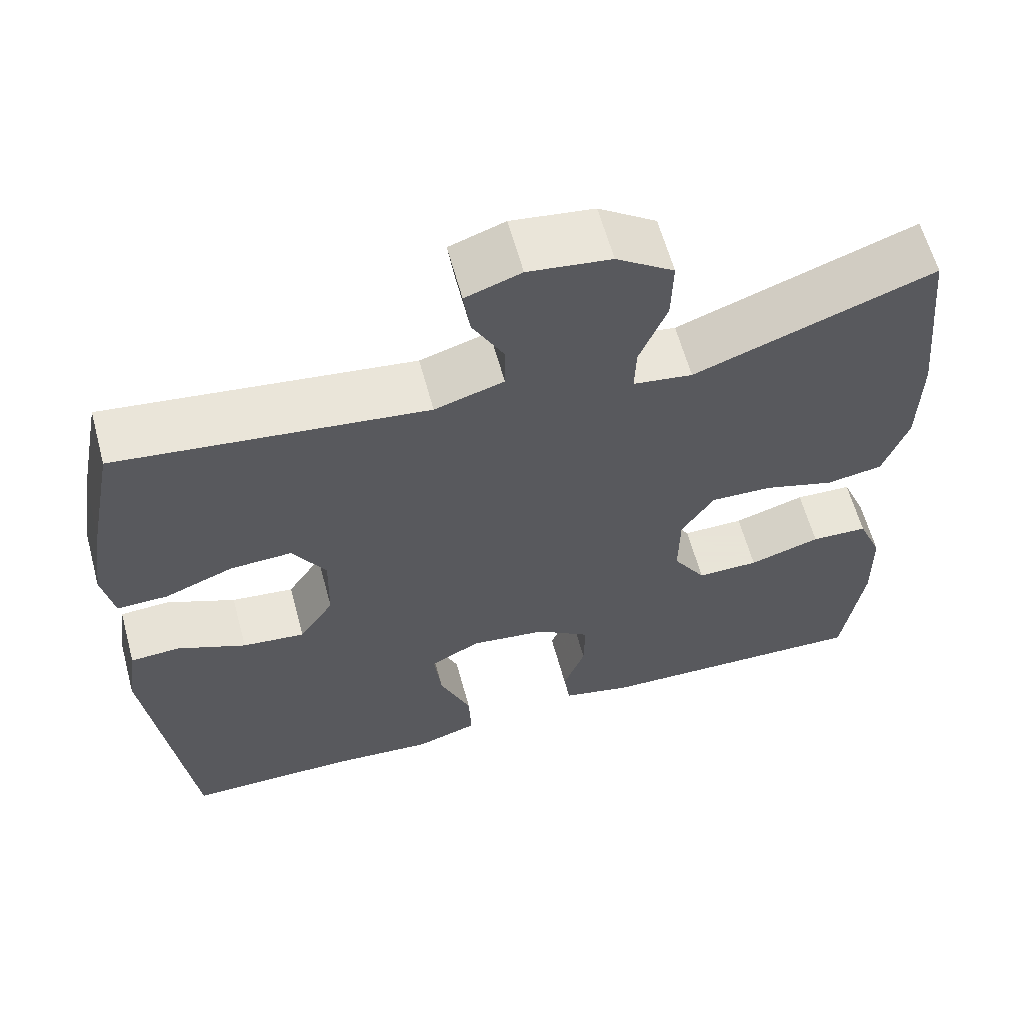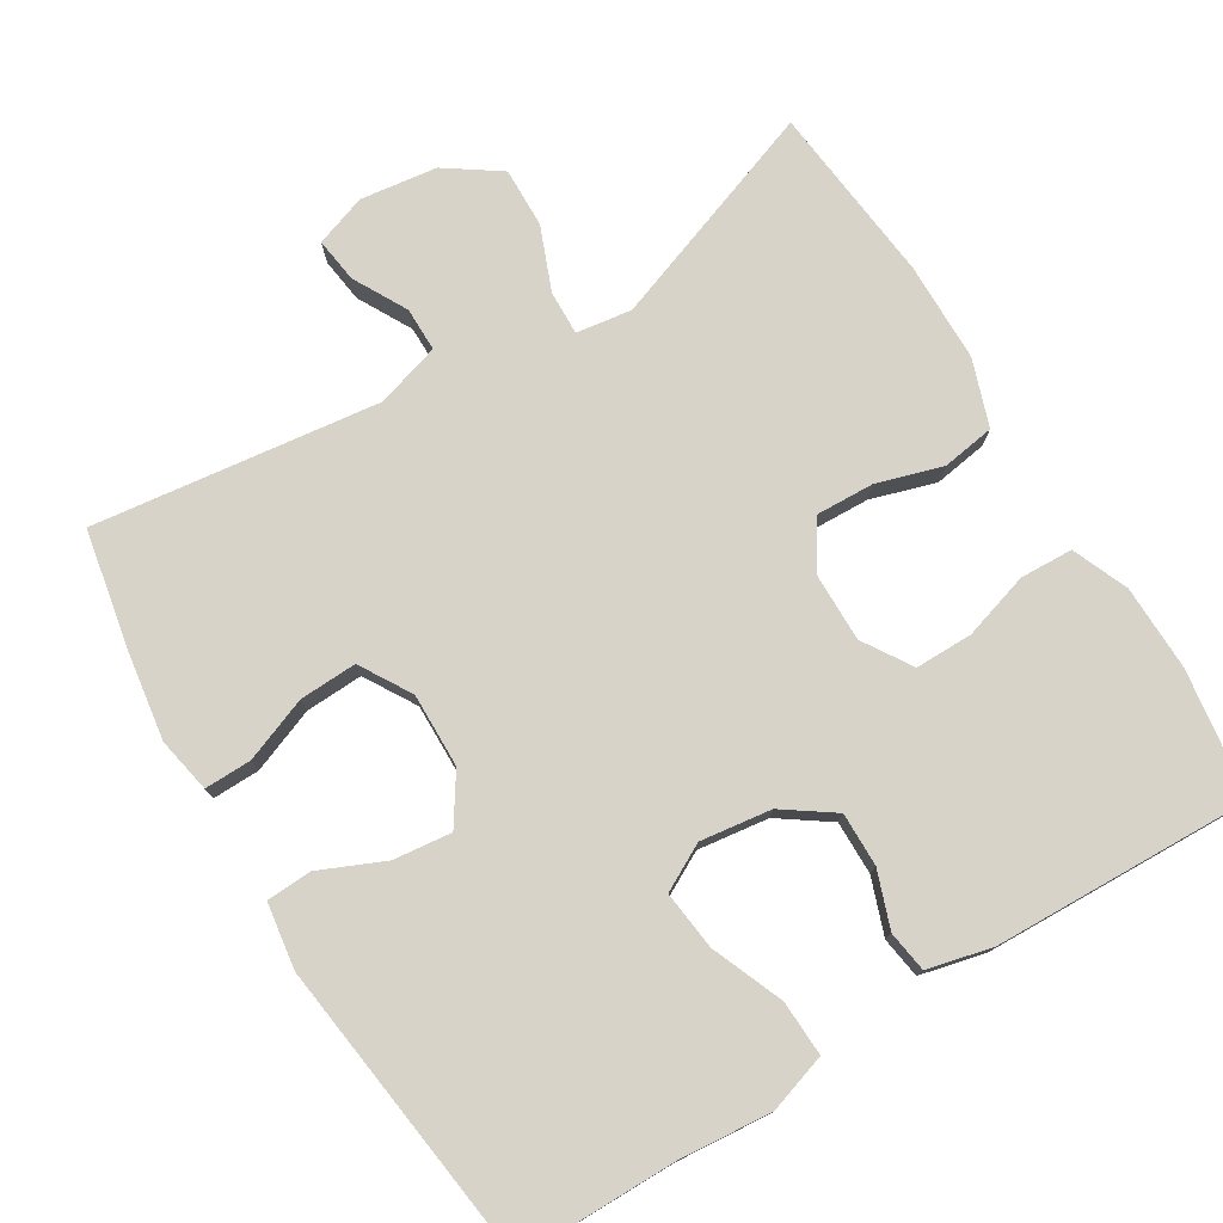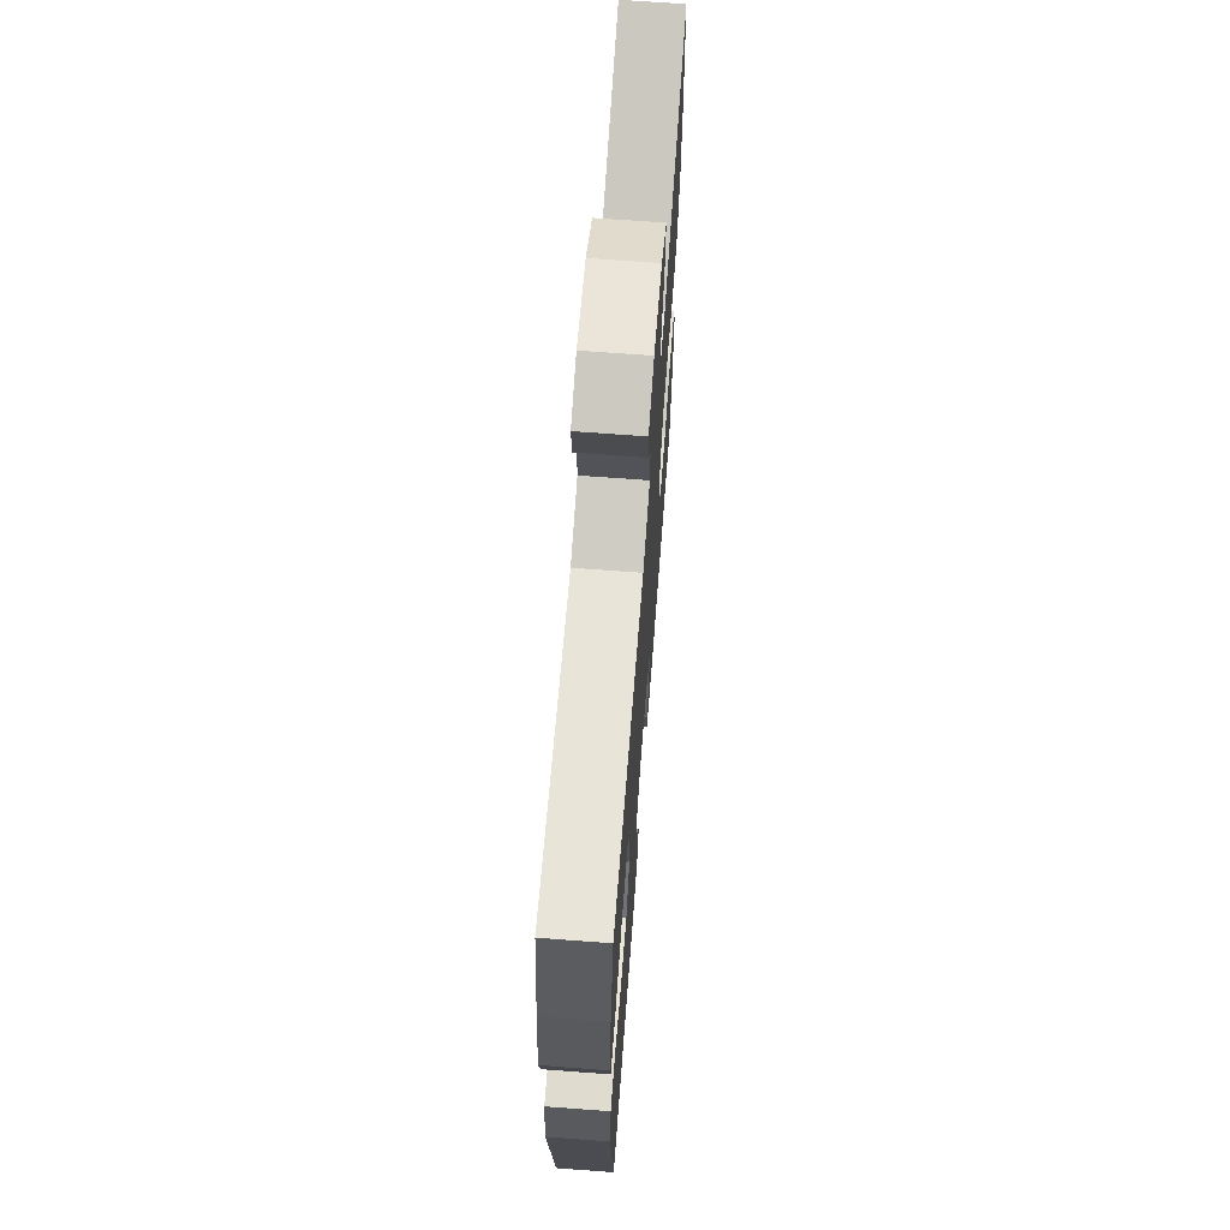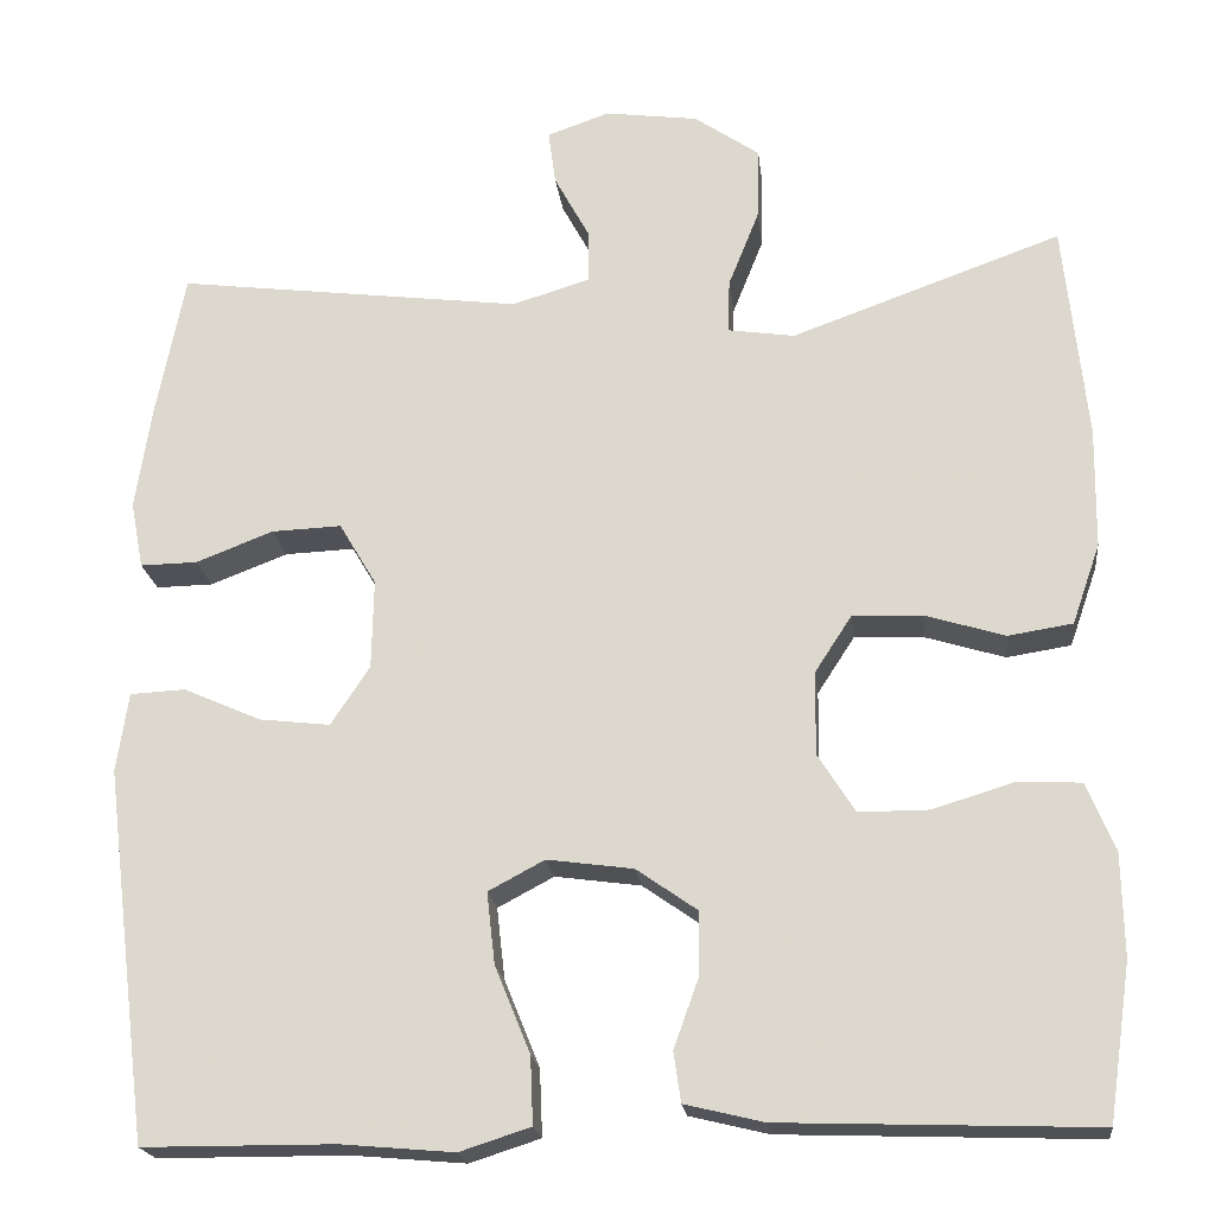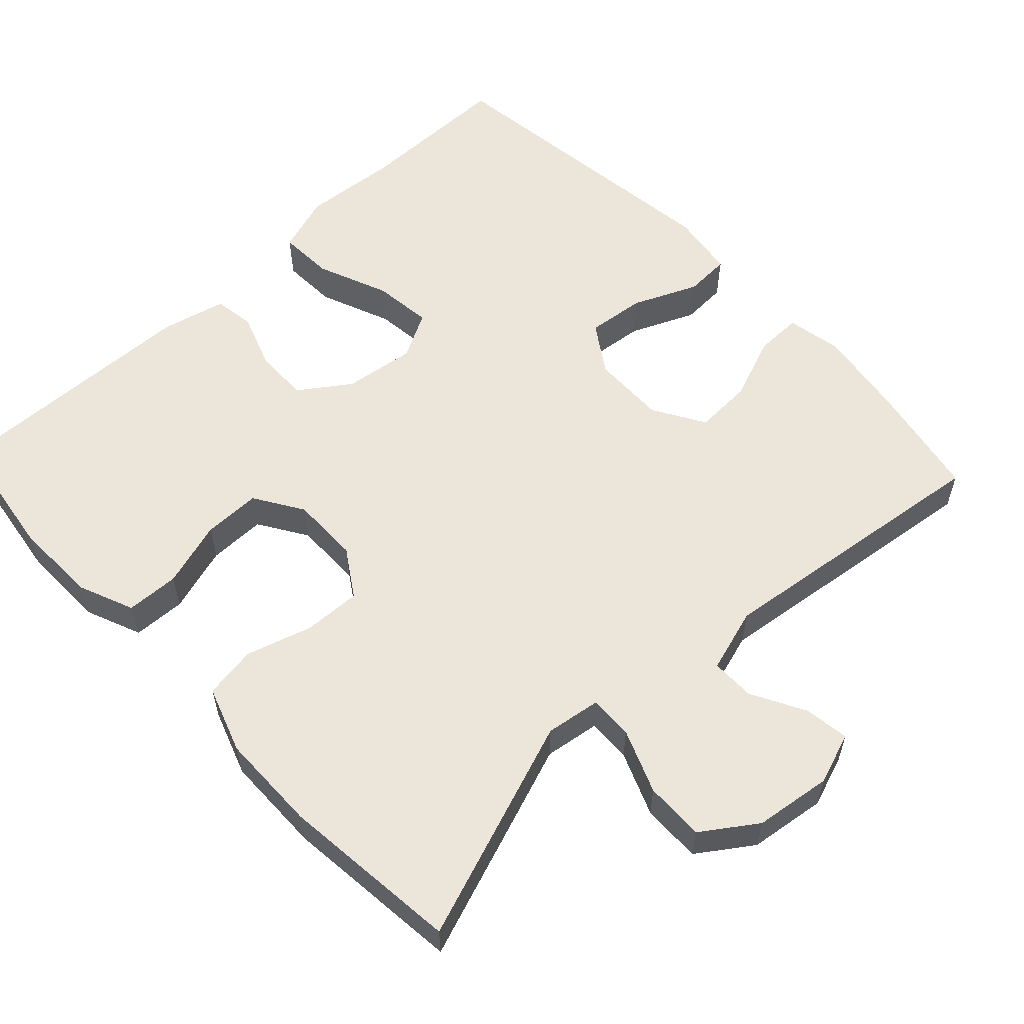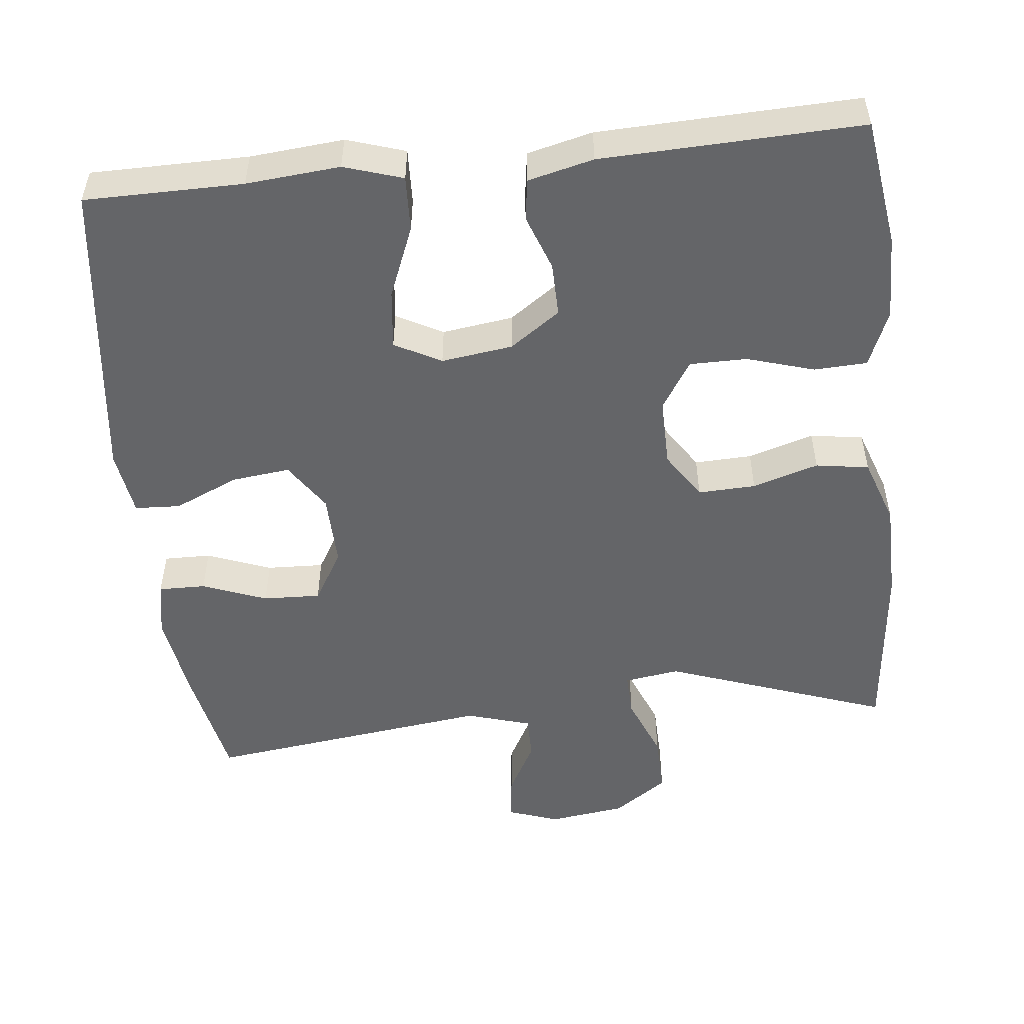
<metadata>
{"format":"obj","ext":"obj","renderer":"f3d","projection":"perspective","resolution":1024,"background":"white","views":[{"elev":61.4,"azim":164.8,"up":"+Z"},{"elev":76.7,"azim":148.5,"up":"+Y"},{"elev":67.4,"azim":94.3,"up":"+Z"},{"elev":-20.4,"azim":-173.3,"up":"+Z"},{"elev":57.6,"azim":-43.3,"up":"+Y"},{"elev":-51.6,"azim":-173.8,"up":"+Y"}]}
</metadata>
<code>
v -0.5 0.07 0.5
v -0.202 0.07 0.393
v -0.128 0.07 0.404
v -0.13 0.07 0.463
v -0.164 0.07 0.548
v -0.166 0.07 0.628
v -0.094 0.07 0.678
v 0.009 0.07 0.692
v 0.078 0.07 0.668
v 0.07 0.07 0.608
v 0.031 0.07 0.536
v 0.031 0.07 0.477
v 0.117 0.07 0.451
v 0.5 0.07 0.5
v 0.531 0.07 0.342
v 0.549 0.07 0.224
v 0.535 0.07 0.15
v 0.472 0.07 0.151
v 0.386 0.07 0.184
v 0.309 0.07 0.187
v 0.268 0.07 0.118
v 0.27 0.07 0.019
v 0.313 0.07 -0.046
v 0.391 0.07 -0.037
v 0.477 0.07 0.001
v 0.538 0.07 -0.002
v 0.551 0.07 -0.09
v 0.5 0.07 -0.5
v 0.289 0.07 -0.501
v 0.164 0.07 -0.512
v 0.086 0.07 -0.487
v 0.089 0.07 -0.413
v 0.128 0.07 -0.317
v 0.137 0.07 -0.238
v 0.075 0.07 -0.205
v -0.02 0.07 -0.218
v -0.087 0.07 -0.265
v -0.086 0.07 -0.337
v -0.059 0.07 -0.412
v -0.067 0.07 -0.467
v -0.154 0.07 -0.488
v -0.5 0.07 -0.5
v -0.525 0.07 -0.329
v -0.523 0.07 -0.215
v -0.492 0.07 -0.14
v -0.421 0.07 -0.137
v -0.332 0.07 -0.164
v -0.255 0.07 -0.164
v -0.214 0.07 -0.099
v -0.215 0.07 -0.007
v -0.256 0.07 0.056
v -0.333 0.07 0.053
v -0.421 0.07 0.026
v -0.492 0.07 0.037
v -0.523 0.07 0.126
v -0.525 0.07 0.259
v -0.5 0 0.5
v -0.202 0 0.393
v -0.128 0 0.404
v -0.13 0 0.463
v -0.164 0 0.548
v -0.166 0 0.628
v -0.094 0 0.678
v 0.009 0 0.692
v 0.078 0 0.668
v 0.07 0 0.608
v 0.031 0 0.536
v 0.031 0 0.477
v 0.117 0 0.451
v 0.5 0 0.5
v 0.531 0 0.342
v 0.549 0 0.224
v 0.535 0 0.15
v 0.472 0 0.151
v 0.386 0 0.184
v 0.309 0 0.187
v 0.268 0 0.118
v 0.27 0 0.019
v 0.313 0 -0.046
v 0.391 0 -0.037
v 0.477 0 0.001
v 0.538 0 -0.002
v 0.551 0 -0.09
v 0.5 0 -0.5
v 0.289 0 -0.501
v 0.164 0 -0.512
v 0.086 0 -0.487
v 0.089 0 -0.413
v 0.128 0 -0.317
v 0.137 0 -0.238
v 0.075 0 -0.205
v -0.02 0 -0.218
v -0.087 0 -0.265
v -0.086 0 -0.337
v -0.059 0 -0.412
v -0.067 0 -0.467
v -0.154 0 -0.488
v -0.5 0 -0.5
v -0.525 0 -0.329
v -0.523 0 -0.215
v -0.492 0 -0.14
v -0.421 0 -0.137
v -0.332 0 -0.164
v -0.255 0 -0.164
v -0.214 0 -0.099
v -0.215 0 -0.007
v -0.256 0 0.056
v -0.333 0 0.053
v -0.421 0 0.026
v -0.492 0 0.037
v -0.523 0 0.126
v -0.525 0 0.259
f 55 56 1 2
f 52 53 54 55
f 51 52 55 2
f 50 51 2 3
f 49 50 3
f 44 45 46 47
f 44 47 48
f 43 44 48
f 42 43 48
f 41 42 48
f 38 39 40 41
f 37 38 41 48
f 36 37 48 49
f 30 31 32 33
f 29 30 33 34
f 28 29 34
f 27 28 34
f 24 25 26 27
f 23 24 27 34
f 22 23 34 35
f 16 17 18 19
f 16 19 20
f 13 14 15 16
f 12 13 16 20
f 8 9 10 11
f 8 11 12
f 7 8 12
f 4 5 6 7
f 3 4 7 12
f 21 22 35 36
f 20 21 36 49
f 3 12 20 49
f 58 57 112 111
f 111 110 109 108
f 58 111 108 107
f 59 58 107 106
f 59 106 105
f 103 102 101 100
f 104 103 100
f 104 100 99
f 104 99 98
f 104 98 97
f 97 96 95 94
f 104 97 94 93
f 105 104 93 92
f 89 88 87 86
f 90 89 86 85
f 90 85 84
f 90 84 83
f 83 82 81 80
f 90 83 80 79
f 91 90 79 78
f 75 74 73 72
f 76 75 72
f 72 71 70 69
f 76 72 69 68
f 67 66 65 64
f 68 67 64
f 68 64 63
f 63 62 61 60
f 68 63 60 59
f 92 91 78 77
f 105 92 77 76
f 105 76 68 59
f 1 57 58 2
f 2 58 59 3
f 3 59 60 4
f 4 60 61 5
f 5 61 62 6
f 6 62 63 7
f 7 63 64 8
f 8 64 65 9
f 9 65 66 10
f 10 66 67 11
f 11 67 68 12
f 12 68 69 13
f 13 69 70 14
f 14 70 71 15
f 15 71 72 16
f 16 72 73 17
f 17 73 74 18
f 18 74 75 19
f 19 75 76 20
f 20 76 77 21
f 21 77 78 22
f 22 78 79 23
f 23 79 80 24
f 24 80 81 25
f 25 81 82 26
f 26 82 83 27
f 27 83 84 28
f 28 84 85 29
f 29 85 86 30
f 30 86 87 31
f 31 87 88 32
f 32 88 89 33
f 33 89 90 34
f 34 90 91 35
f 35 91 92 36
f 36 92 93 37
f 37 93 94 38
f 38 94 95 39
f 39 95 96 40
f 40 96 97 41
f 41 97 98 42
f 42 98 99 43
f 43 99 100 44
f 44 100 101 45
f 45 101 102 46
f 46 102 103 47
f 47 103 104 48
f 48 104 105 49
f 49 105 106 50
f 50 106 107 51
f 51 107 108 52
f 52 108 109 53
f 53 109 110 54
f 54 110 111 55
f 55 111 112 56
f 56 112 57 1

</code>
